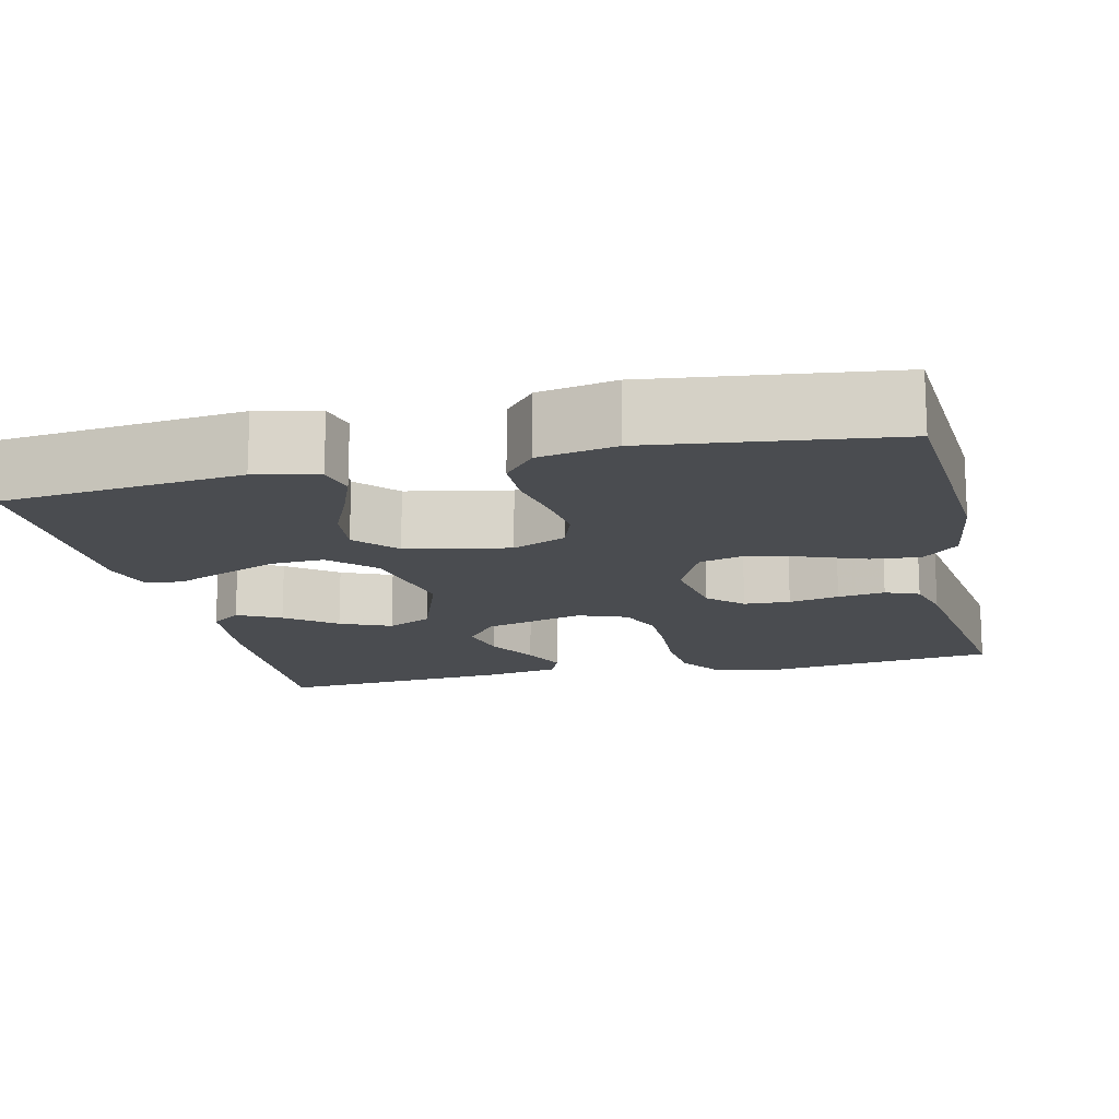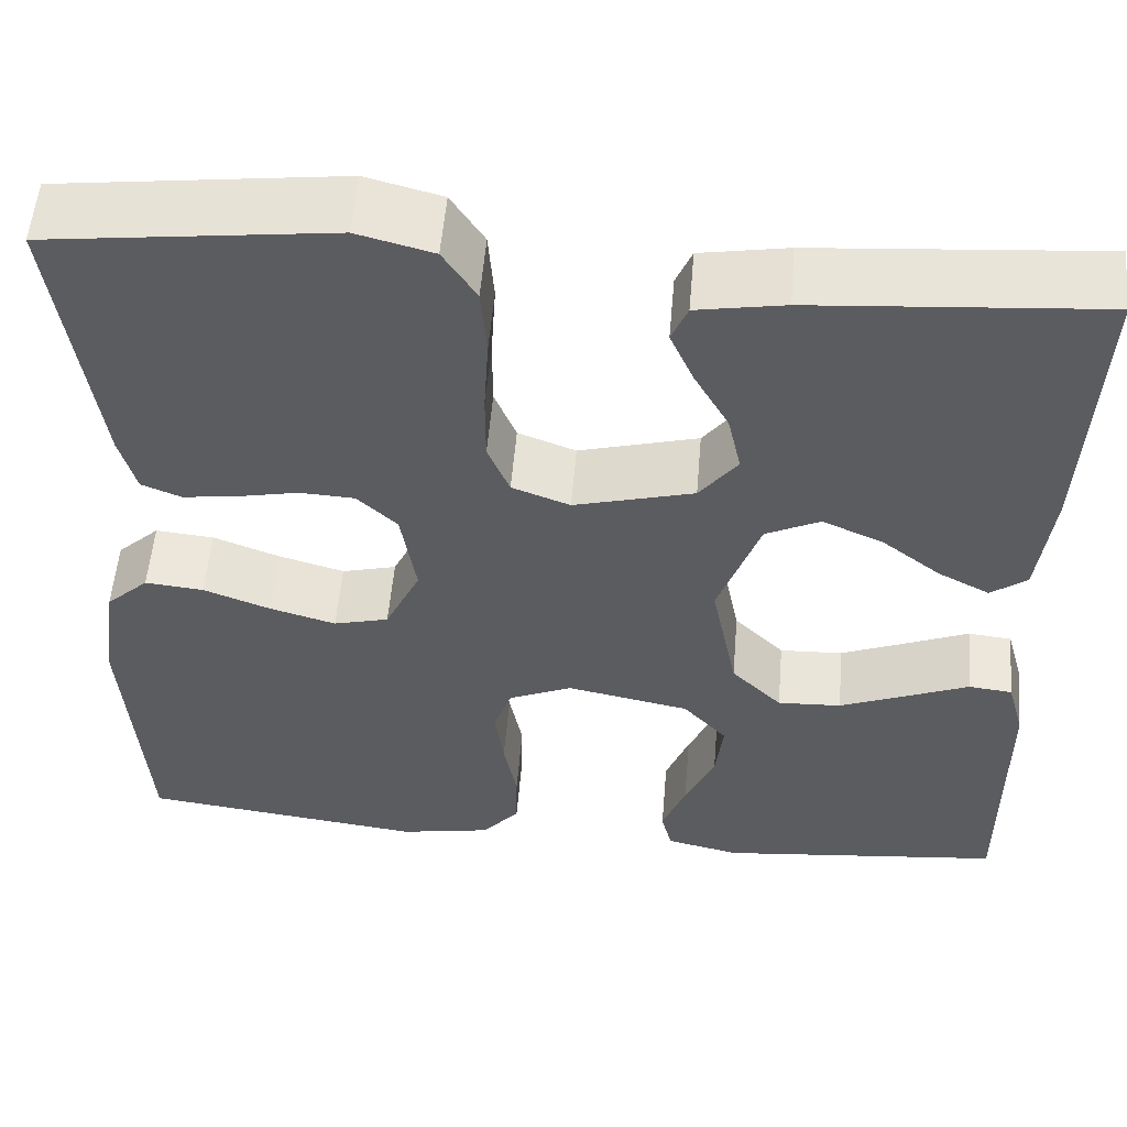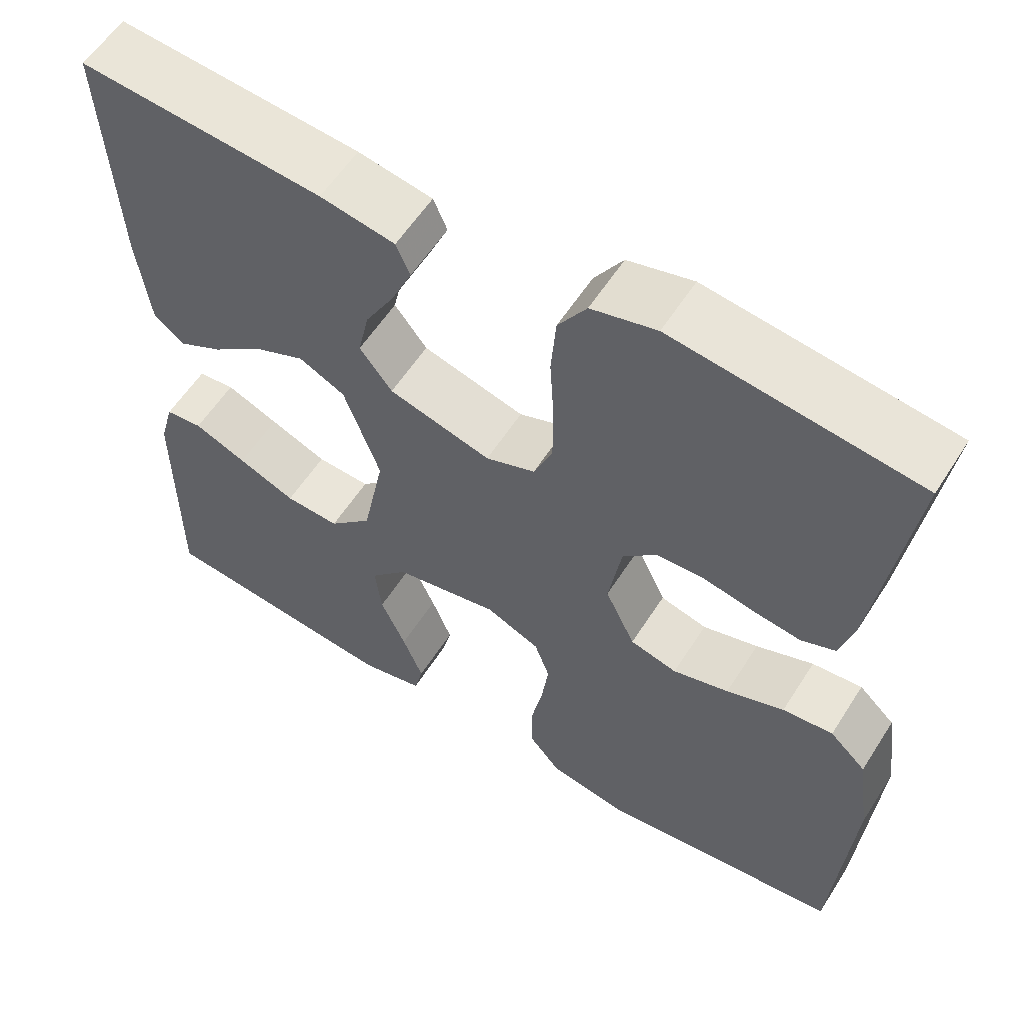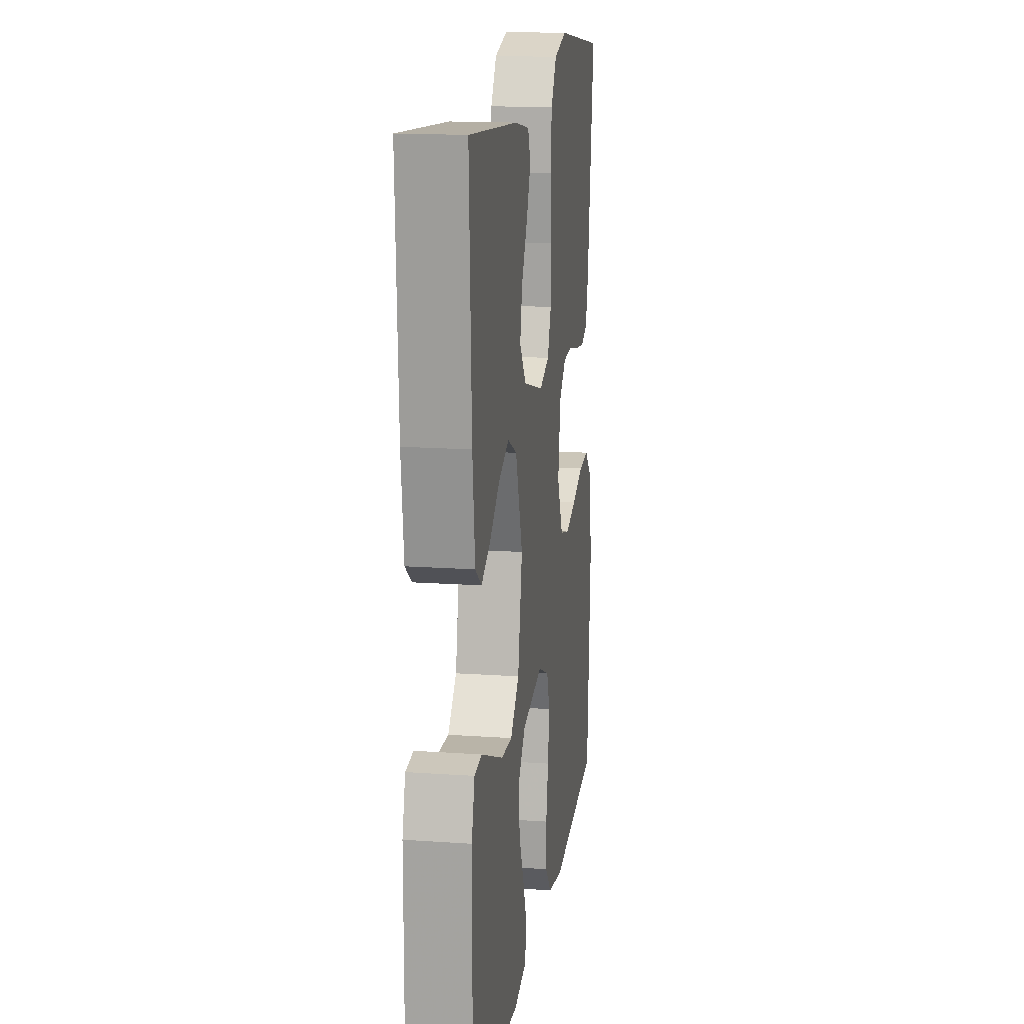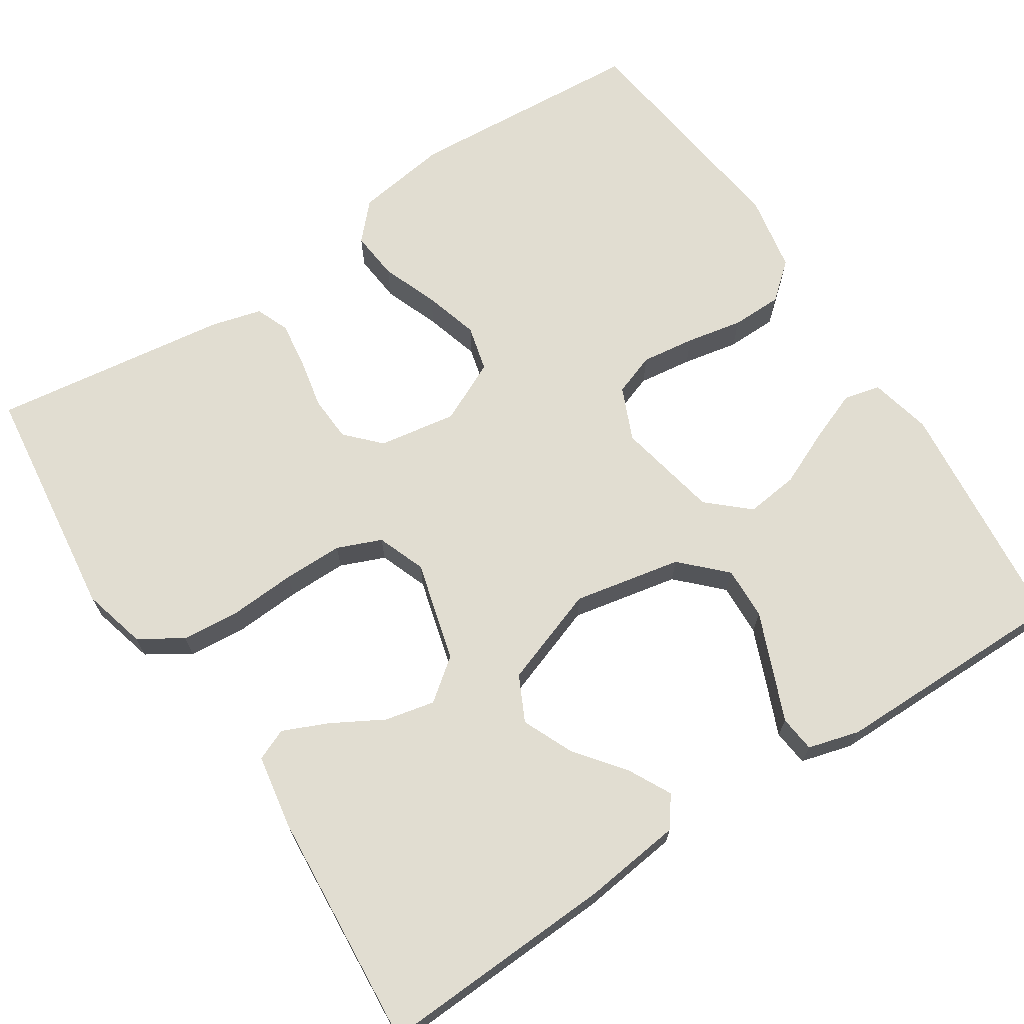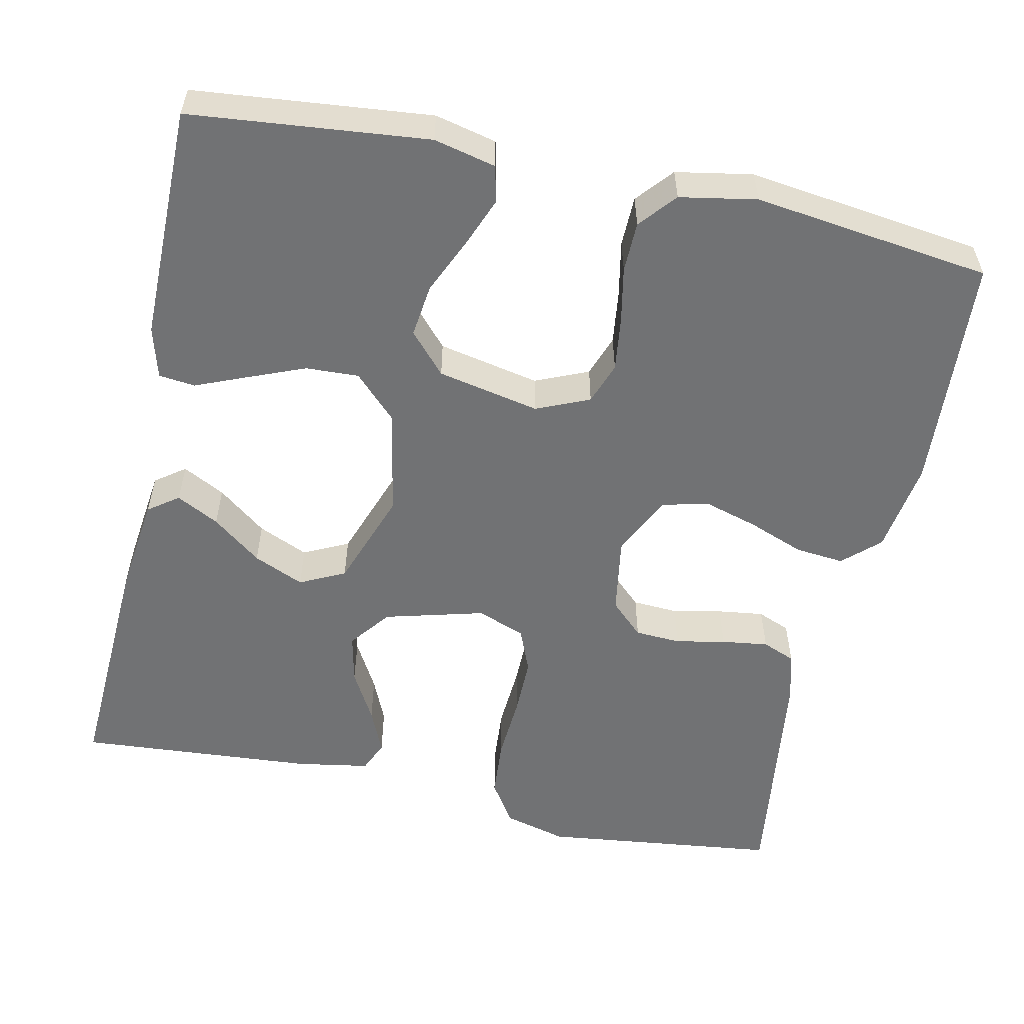
<metadata>
{"format":"obj","ext":"obj","renderer":"f3d","projection":"perspective","resolution":1024,"background":"white","views":[{"elev":-15.1,"azim":-166.9,"up":"+Y"},{"elev":54.5,"azim":4.8,"up":"+Z"},{"elev":58.1,"azim":-147.7,"up":"+Z"},{"elev":15.6,"azim":98.4,"up":"+Z"},{"elev":68.9,"azim":56.8,"up":"+Y"},{"elev":-55.4,"azim":167.7,"up":"+Y"}]}
</metadata>
<code>
v 0.5 0.07 -0.5
v 0.2 0.07 -0.531
v 0.122 0.07 -0.513
v 0.111 0.07 -0.467
v 0.136 0.07 -0.403
v 0.167 0.07 -0.333
v 0.175 0.07 -0.266
v 0.129 0.07 -0.215
v 0 0.07 -0.189
v -0.067 0.07 -0.218
v -0.086 0.07 -0.271
v -0.077 0.07 -0.339
v -0.063 0.07 -0.41
v -0.064 0.07 -0.474
v -0.103 0.07 -0.52
v -0.2 0.07 -0.538
v -0.5 0.07 -0.5
v -0.521 0.07 -0.2
v -0.504 0.07 -0.082
v -0.459 0.07 -0.04
v -0.397 0.07 -0.046
v -0.326 0.07 -0.073
v -0.257 0.07 -0.093
v -0.199 0.07 -0.078
v -0.162 0.07 0
v -0.178 0.07 0.098
v -0.22 0.07 0.138
v -0.278 0.07 0.141
v -0.341 0.07 0.128
v -0.4 0.07 0.12
v -0.442 0.07 0.137
v -0.459 0.07 0.2
v -0.5 0.07 0.5
v -0.2 0.07 0.537
v -0.12 0.07 0.516
v -0.085 0.07 0.462
v -0.079 0.07 0.387
v -0.084 0.07 0.305
v -0.084 0.07 0.23
v -0.061 0.07 0.174
v 0 0.07 0.151
v 0.126 0.07 0.185
v 0.166 0.07 0.237
v 0.152 0.07 0.3
v 0.116 0.07 0.364
v 0.091 0.07 0.421
v 0.108 0.07 0.461
v 0.2 0.07 0.477
v 0.5 0.07 0.5
v 0.486 0.07 0.2
v 0.471 0.07 0.076
v 0.433 0.07 0.048
v 0.379 0.07 0.076
v 0.317 0.07 0.124
v 0.253 0.07 0.152
v 0.196 0.07 0.124
v 0.152 0.07 0
v 0.179 0.07 -0.136
v 0.232 0.07 -0.189
v 0.299 0.07 -0.186
v 0.37 0.07 -0.157
v 0.435 0.07 -0.13
v 0.481 0.07 -0.135
v 0.499 0.07 -0.2
v 0.5 0 -0.5
v 0.2 0 -0.531
v 0.122 0 -0.513
v 0.111 0 -0.467
v 0.136 0 -0.403
v 0.167 0 -0.333
v 0.175 0 -0.266
v 0.129 0 -0.215
v 0 0 -0.189
v -0.067 0 -0.218
v -0.086 0 -0.271
v -0.077 0 -0.339
v -0.063 0 -0.41
v -0.064 0 -0.474
v -0.103 0 -0.52
v -0.2 0 -0.538
v -0.5 0 -0.5
v -0.521 0 -0.2
v -0.504 0 -0.082
v -0.459 0 -0.04
v -0.397 0 -0.046
v -0.326 0 -0.073
v -0.257 0 -0.093
v -0.199 0 -0.078
v -0.162 0 0
v -0.178 0 0.098
v -0.22 0 0.138
v -0.278 0 0.141
v -0.341 0 0.128
v -0.4 0 0.12
v -0.442 0 0.137
v -0.459 0 0.2
v -0.5 0 0.5
v -0.2 0 0.537
v -0.12 0 0.516
v -0.085 0 0.462
v -0.079 0 0.387
v -0.084 0 0.305
v -0.084 0 0.23
v -0.061 0 0.174
v 0 0 0.151
v 0.126 0 0.185
v 0.166 0 0.237
v 0.152 0 0.3
v 0.116 0 0.364
v 0.091 0 0.421
v 0.108 0 0.461
v 0.2 0 0.477
v 0.5 0 0.5
v 0.486 0 0.2
v 0.471 0 0.076
v 0.433 0 0.048
v 0.379 0 0.076
v 0.317 0 0.124
v 0.253 0 0.152
v 0.196 0 0.124
v 0.152 0 0
v 0.179 0 -0.136
v 0.232 0 -0.189
v 0.299 0 -0.186
v 0.37 0 -0.157
v 0.435 0 -0.13
v 0.481 0 -0.135
v 0.499 0 -0.2
f 61 62 63 64
f 60 61 64 1
f 59 60 1 2
f 58 59 2
f 57 58 2
f 51 52 53 54
f 51 54 55
f 50 51 55
f 49 50 55
f 48 49 55 56
f 44 45 46 47
f 44 47 48
f 43 44 48 56
f 35 36 37 38
f 35 38 39
f 34 35 39
f 33 34 39
f 32 33 39 40
f 28 29 30 31
f 28 31 32 40
f 19 20 21 22
f 19 22 23
f 18 19 23
f 17 18 23 24
f 15 16 17 24
f 12 13 14 15
f 11 12 15 24
f 3 4 5 6
f 2 3 6
f 2 6 7
f 57 2 7
f 42 43 56 57
f 41 42 57 7
f 27 28 40 41
f 26 27 41
f 25 26 41
f 10 11 24 25
f 9 10 25 41
f 8 9 41
f 7 8 41
f 128 127 126 125
f 65 128 125 124
f 66 65 124 123
f 66 123 122
f 66 122 121
f 118 117 116 115
f 119 118 115
f 119 115 114
f 119 114 113
f 120 119 113 112
f 111 110 109 108
f 112 111 108
f 120 112 108 107
f 102 101 100 99
f 103 102 99
f 103 99 98
f 103 98 97
f 104 103 97 96
f 95 94 93 92
f 104 96 95 92
f 86 85 84 83
f 87 86 83
f 87 83 82
f 88 87 82 81
f 88 81 80 79
f 79 78 77 76
f 88 79 76 75
f 70 69 68 67
f 70 67 66
f 71 70 66
f 71 66 121
f 121 120 107 106
f 71 121 106 105
f 105 104 92 91
f 105 91 90
f 105 90 89
f 89 88 75 74
f 105 89 74 73
f 105 73 72
f 105 72 71
f 1 65 66 2
f 2 66 67 3
f 3 67 68 4
f 4 68 69 5
f 5 69 70 6
f 6 70 71 7
f 7 71 72 8
f 8 72 73 9
f 9 73 74 10
f 10 74 75 11
f 11 75 76 12
f 12 76 77 13
f 13 77 78 14
f 14 78 79 15
f 15 79 80 16
f 16 80 81 17
f 17 81 82 18
f 18 82 83 19
f 19 83 84 20
f 20 84 85 21
f 21 85 86 22
f 22 86 87 23
f 23 87 88 24
f 24 88 89 25
f 25 89 90 26
f 26 90 91 27
f 27 91 92 28
f 28 92 93 29
f 29 93 94 30
f 30 94 95 31
f 31 95 96 32
f 32 96 97 33
f 33 97 98 34
f 34 98 99 35
f 35 99 100 36
f 36 100 101 37
f 37 101 102 38
f 38 102 103 39
f 39 103 104 40
f 40 104 105 41
f 41 105 106 42
f 42 106 107 43
f 43 107 108 44
f 44 108 109 45
f 45 109 110 46
f 46 110 111 47
f 47 111 112 48
f 48 112 113 49
f 49 113 114 50
f 50 114 115 51
f 51 115 116 52
f 52 116 117 53
f 53 117 118 54
f 54 118 119 55
f 55 119 120 56
f 56 120 121 57
f 57 121 122 58
f 58 122 123 59
f 59 123 124 60
f 60 124 125 61
f 61 125 126 62
f 62 126 127 63
f 63 127 128 64
f 64 128 65 1

</code>
